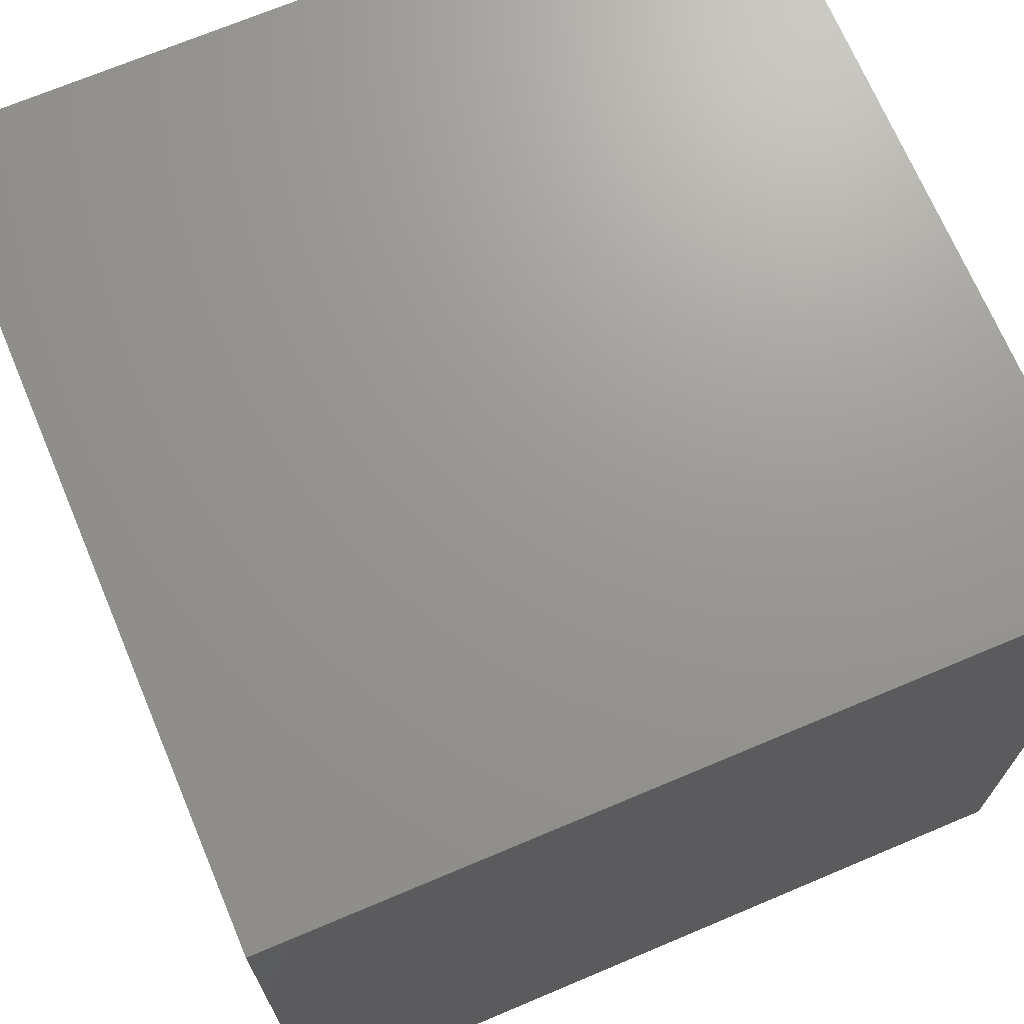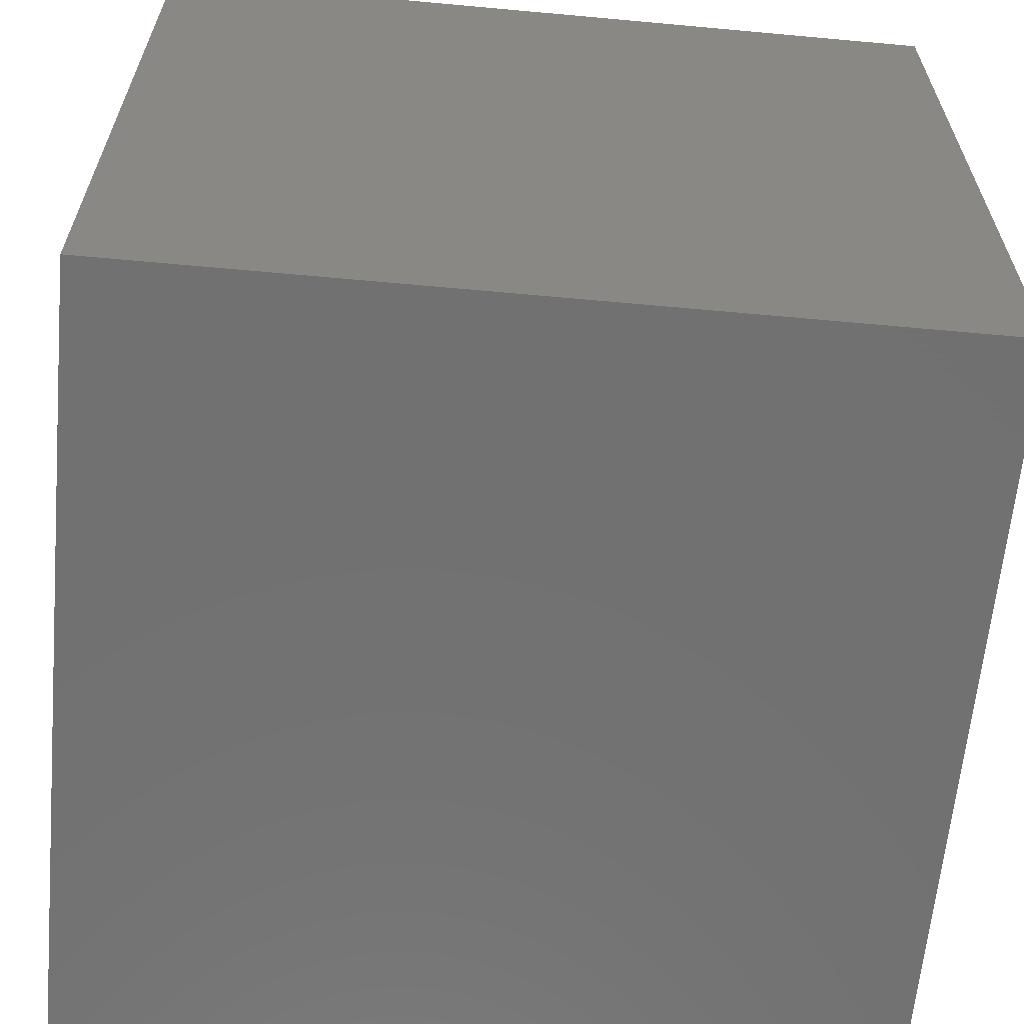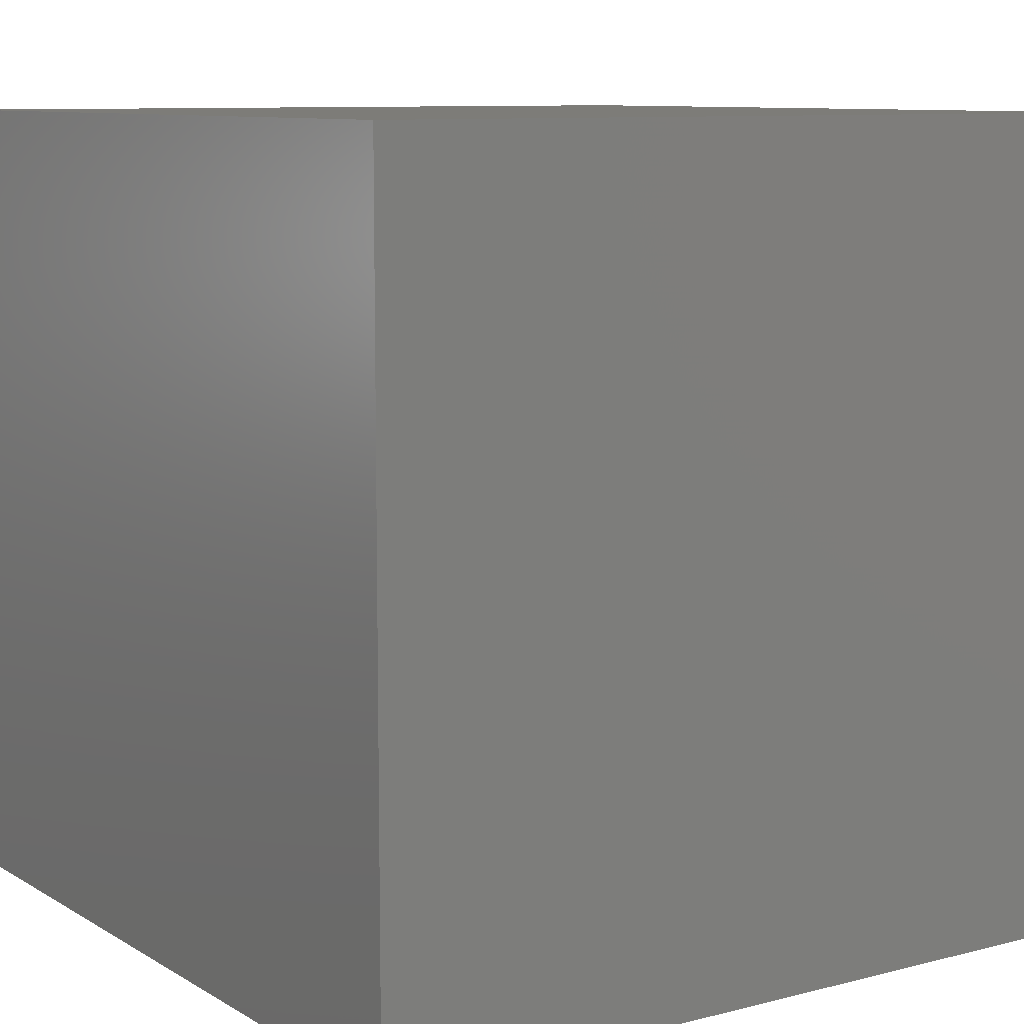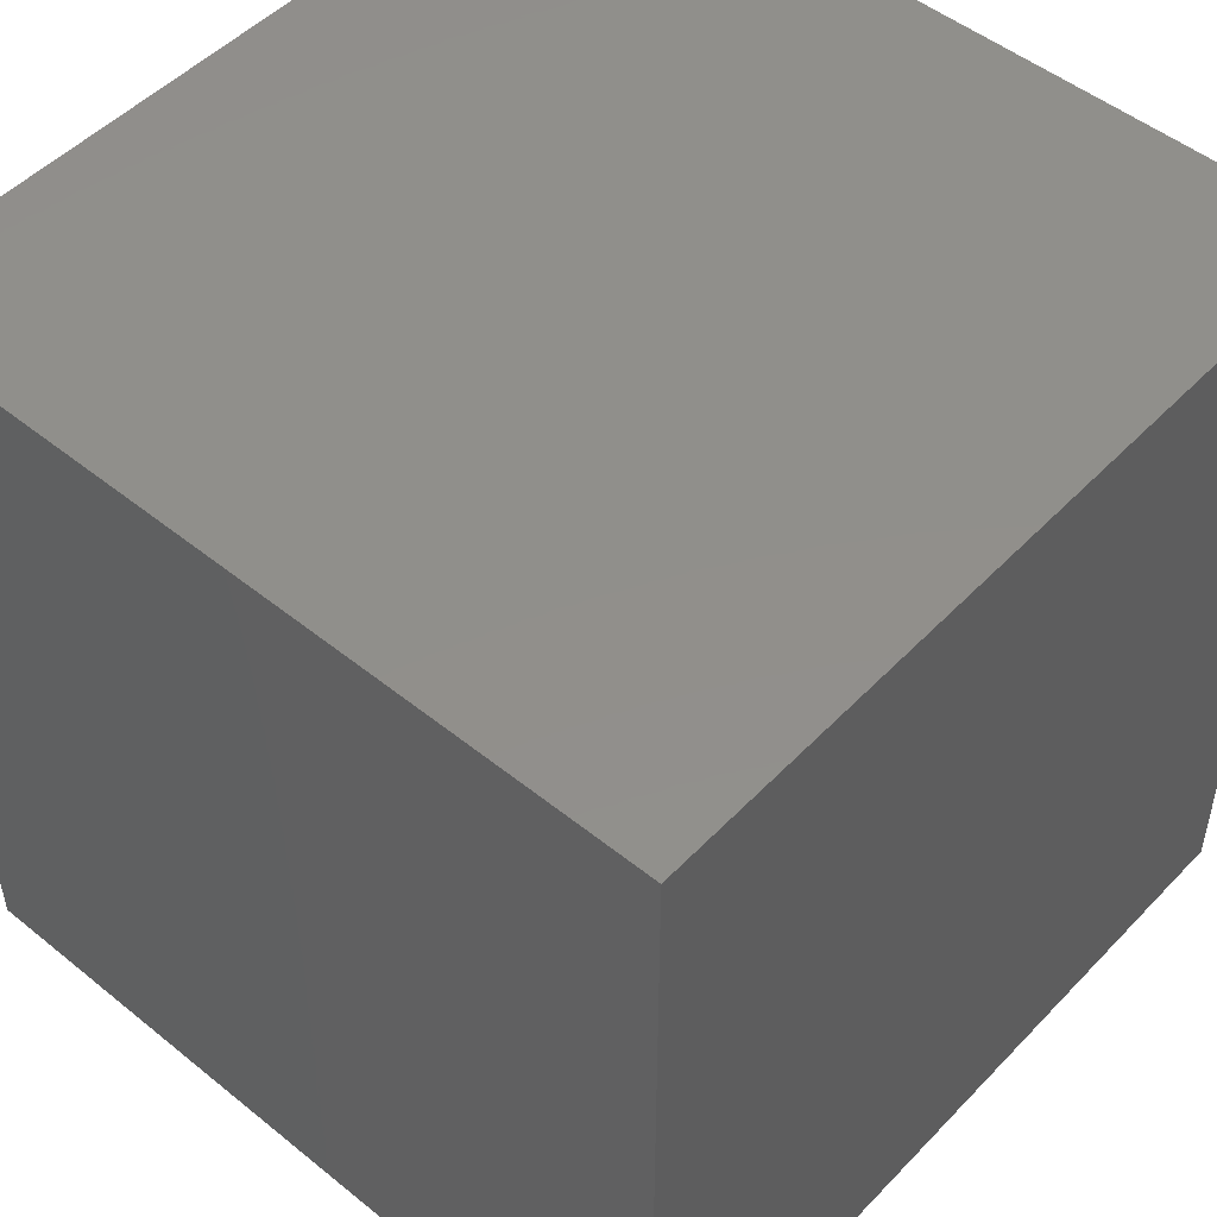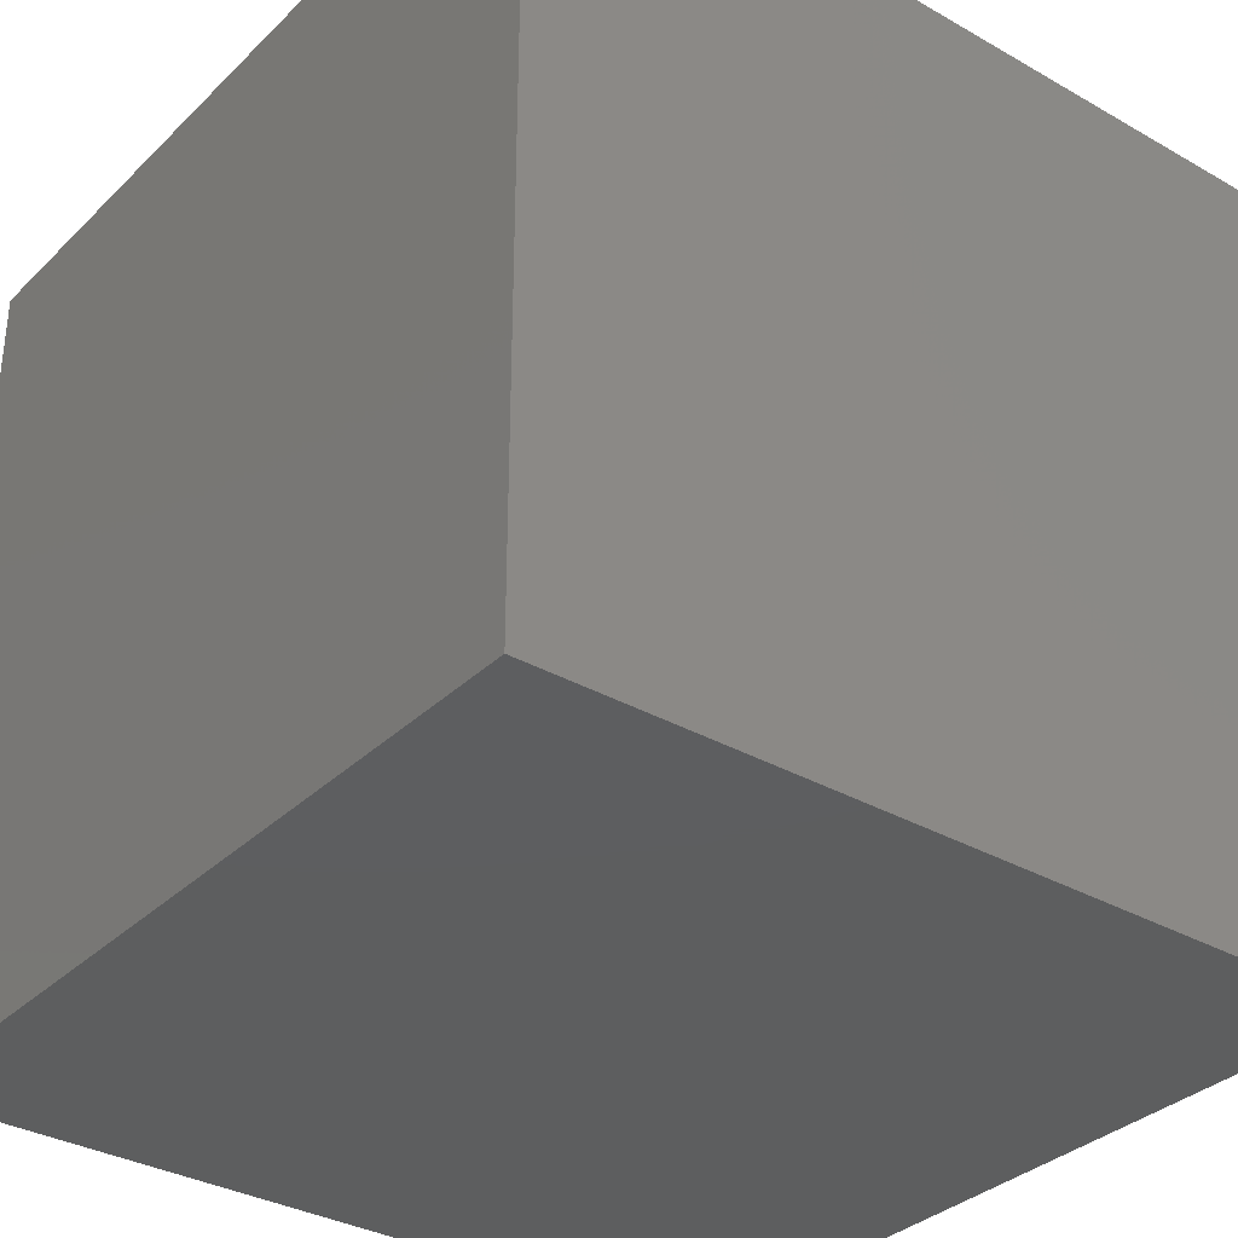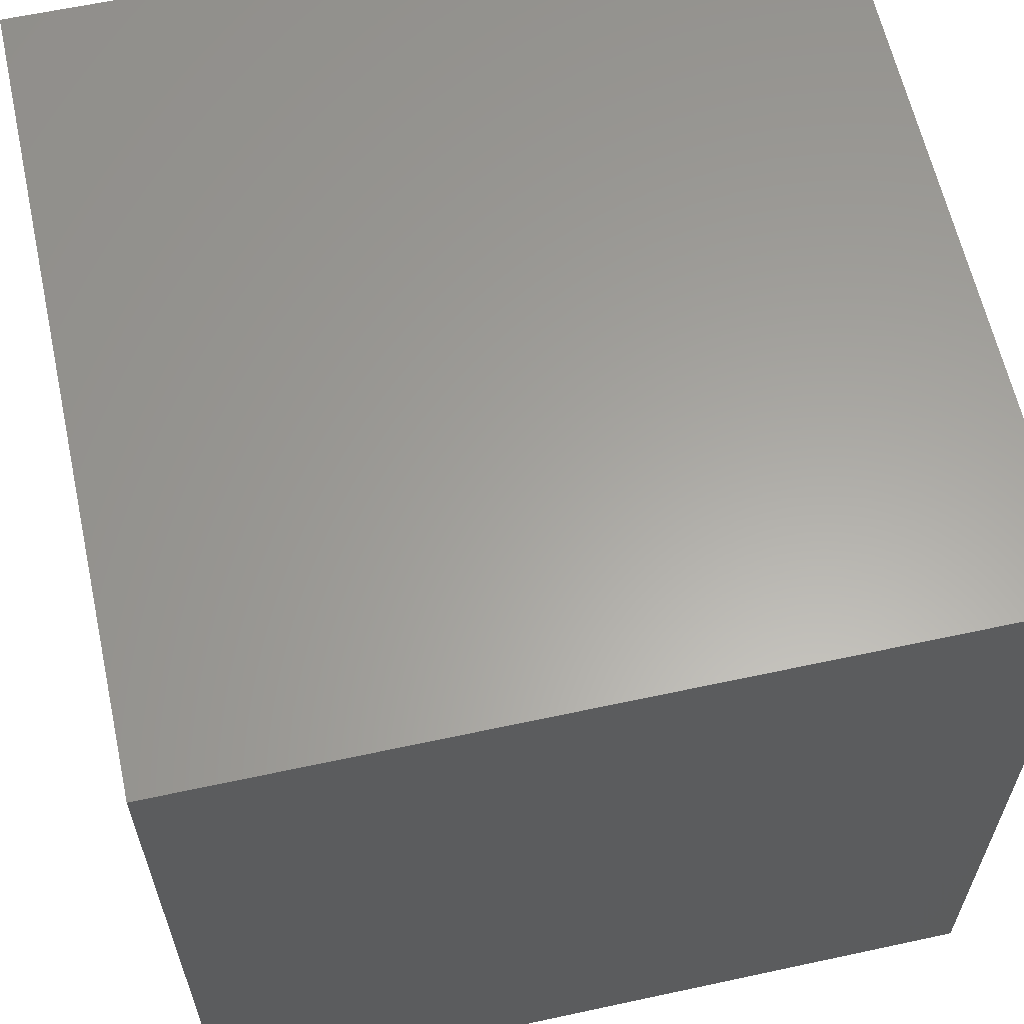
<metadata>
{"format":"stl","ext":"stl","renderer":"f3d","projection":"perspective","resolution":1024,"background":"white","views":[{"elev":70.1,"azim":67.1,"up":"+Y"},{"elev":-63.0,"azim":-95.3,"up":"+Z"},{"elev":9.3,"azim":-124.0,"up":"+Z"},{"elev":50.0,"azim":-138.4,"up":"+Z"},{"elev":-33.7,"azim":-37.8,"up":"+Z"},{"elev":61.7,"azim":-12.4,"up":"+Z"}]}
</metadata>
<code>
# stl→obj: 8 verts, 12 faces
v -9 2 -2
v -10 2 -2
v -9 1 -2
v -10 1 -2
v -9 1 -3
v -10 1 -3
v -9 2 -3
v -10 2 -3
f 1 2 3
f 3 2 4
f 5 6 7
f 7 6 8
f 4 6 3
f 3 6 5
f 2 8 4
f 4 8 6
f 1 7 2
f 2 7 8
f 3 5 1
f 1 5 7

</code>
